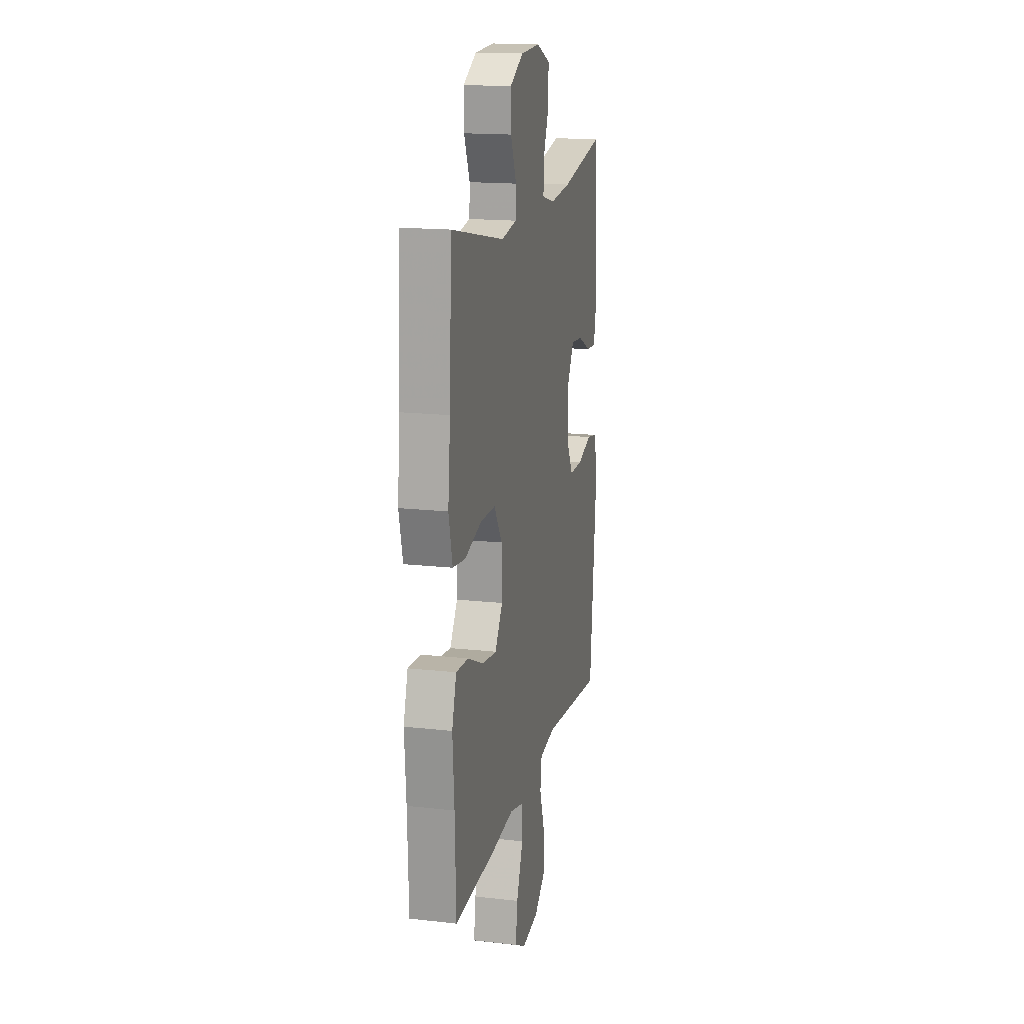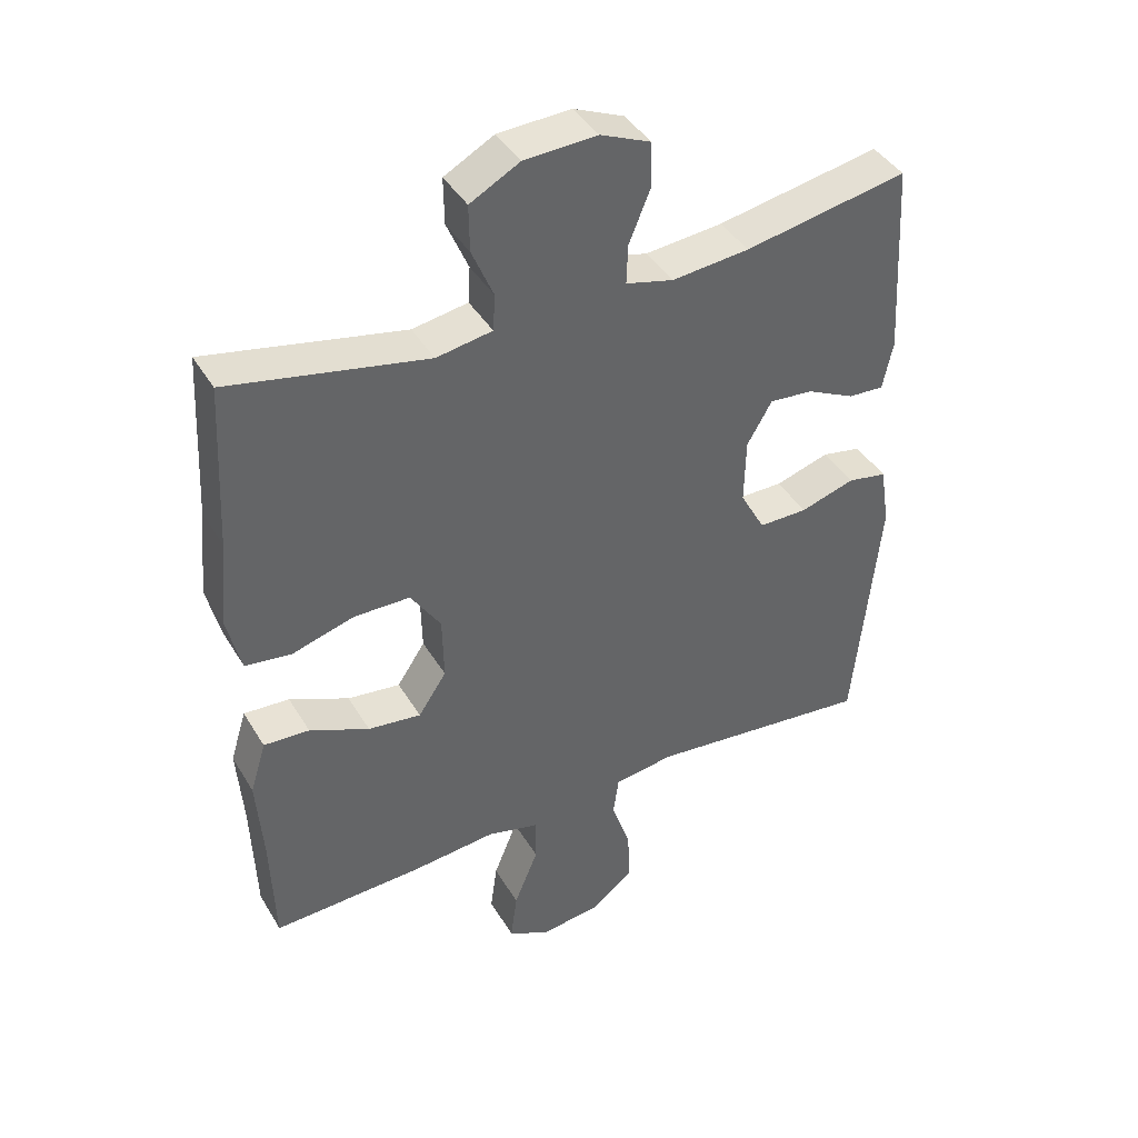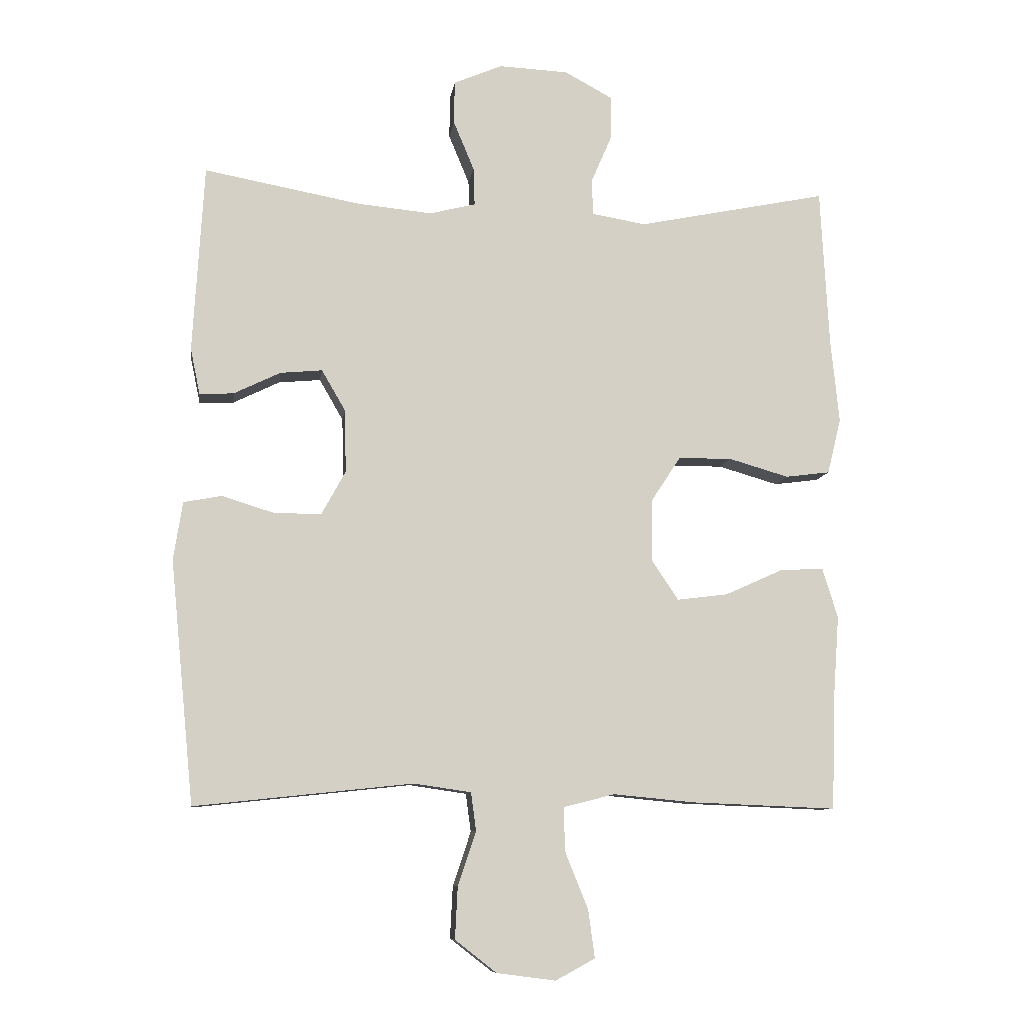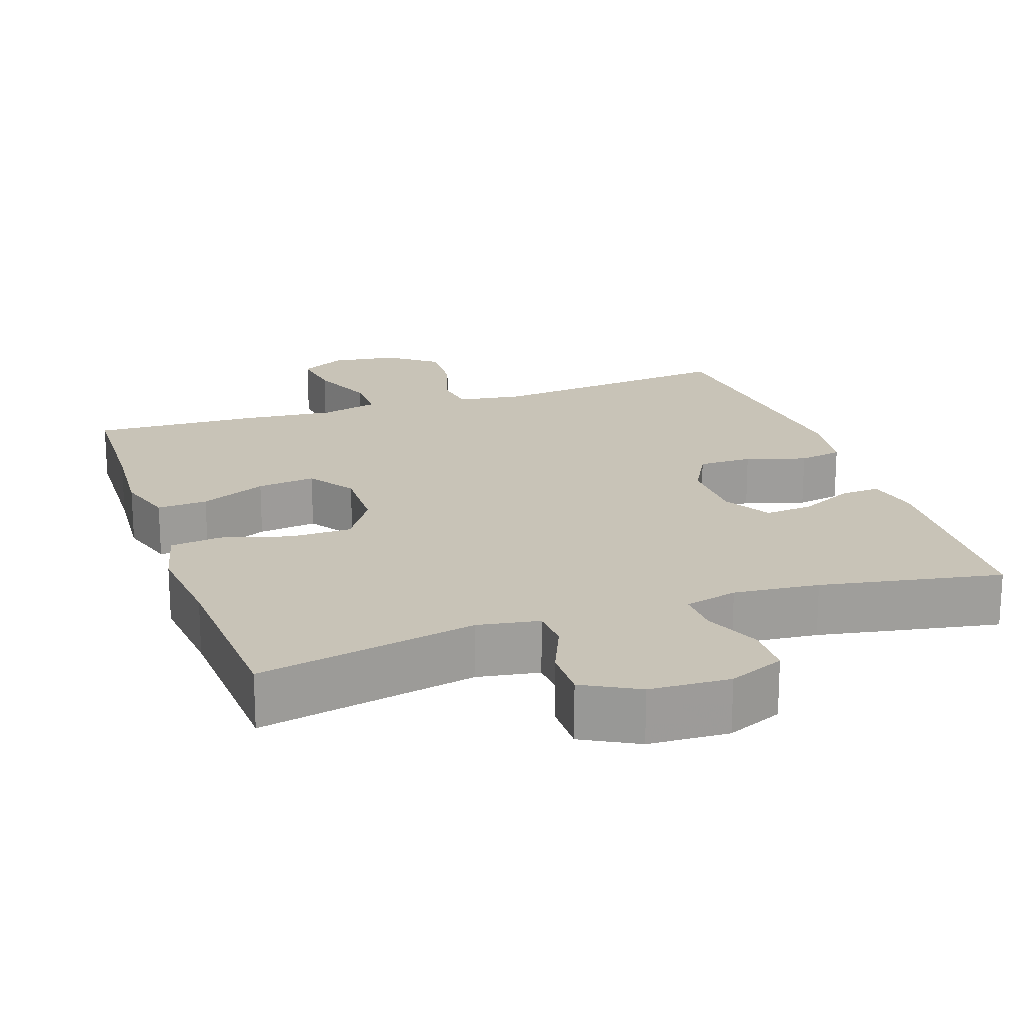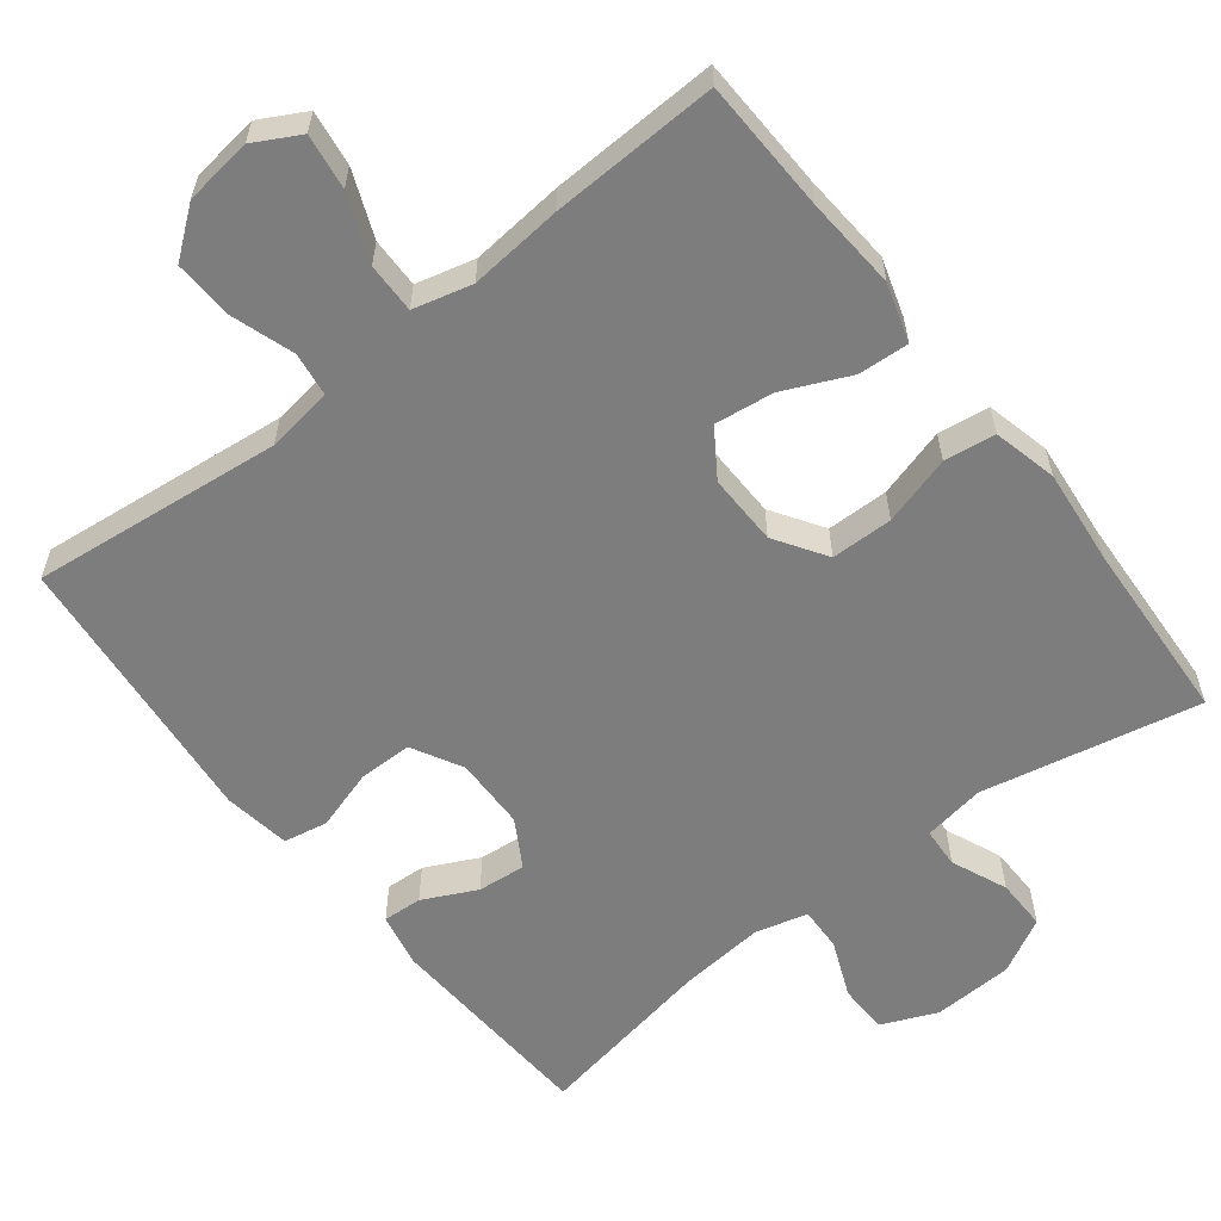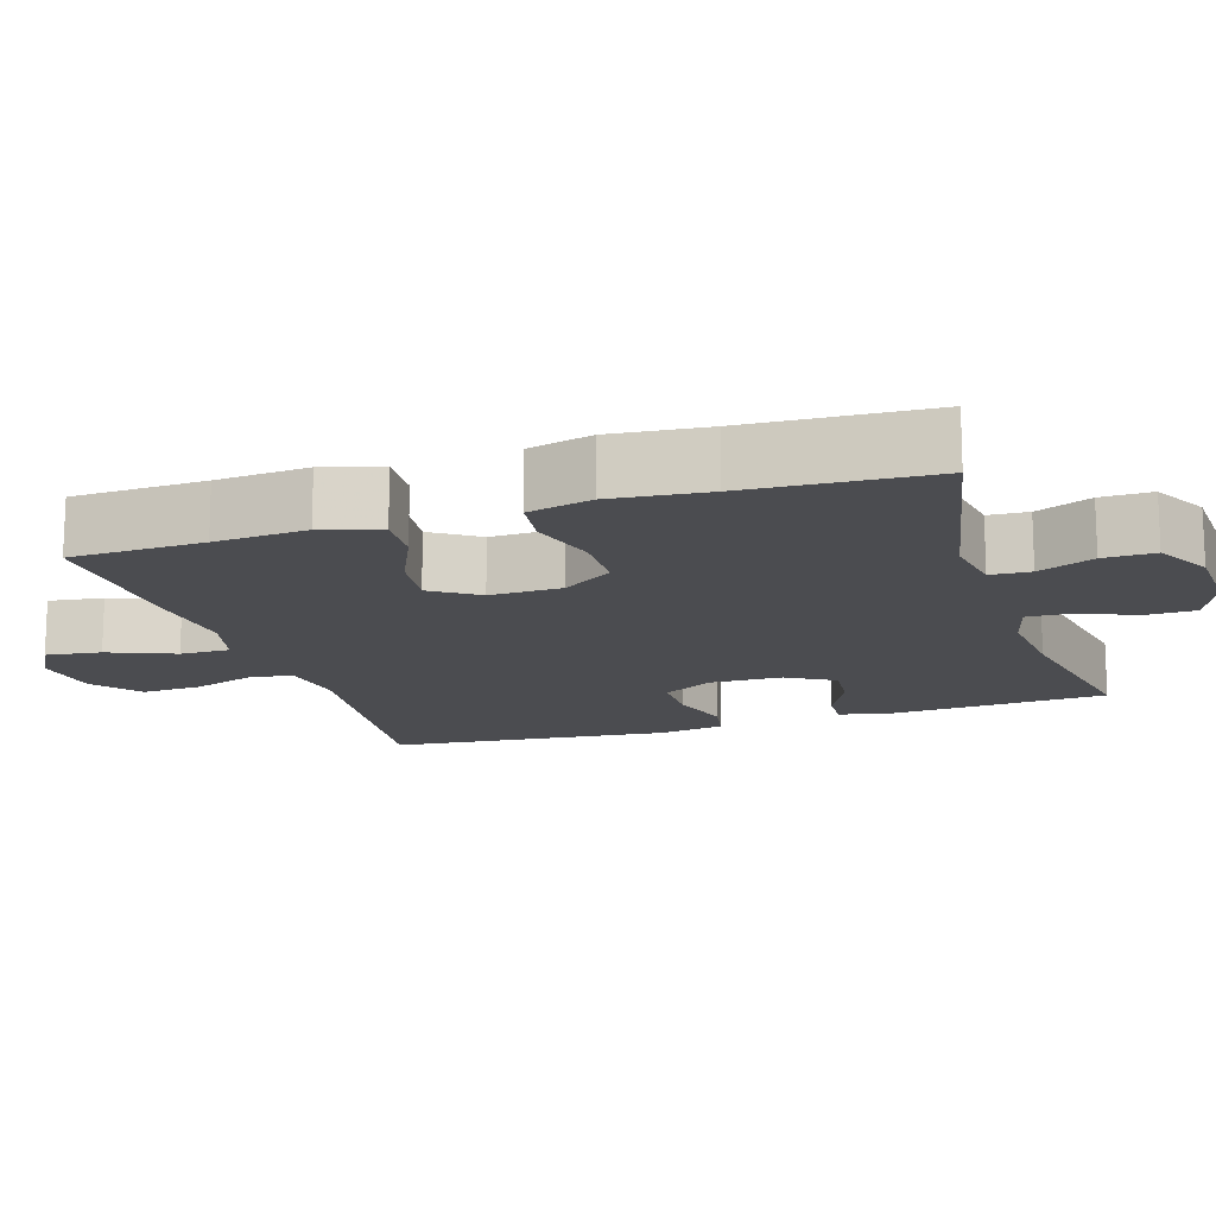
<metadata>
{"format":"obj","ext":"obj","renderer":"f3d","projection":"perspective","resolution":1024,"background":"white","views":[{"elev":16.5,"azim":-77.0,"up":"+Z"},{"elev":41.5,"azim":-28.5,"up":"+Z"},{"elev":-9.2,"azim":172.2,"up":"+Z"},{"elev":19.6,"azim":-19.0,"up":"+Y"},{"elev":-59.2,"azim":-142.1,"up":"+Y"},{"elev":-15.2,"azim":-72.3,"up":"+Y"}]}
</metadata>
<code>
v -0.5 0.07 0.5
v -0.206 0.07 0.44
v -0.123 0.07 0.454
v -0.12 0.07 0.508
v -0.152 0.07 0.583
v -0.153 0.07 0.652
v -0.079 0.07 0.692
v 0.029 0.07 0.697
v 0.104 0.07 0.665
v 0.105 0.07 0.598
v 0.073 0.07 0.521
v 0.071 0.07 0.462
v 0.142 0.07 0.444
v 0.257 0.07 0.455
v 0.5 0.07 0.5
v 0.517 0.07 0.209
v 0.502 0.07 0.137
v 0.449 0.07 0.14
v 0.377 0.07 0.175
v 0.312 0.07 0.181
v 0.275 0.07 0.117
v 0.273 0.07 0.02
v 0.31 0.07 -0.048
v 0.383 0.07 -0.048
v 0.464 0.07 -0.023
v 0.523 0.07 -0.034
v 0.537 0.07 -0.124
v 0.5 0.07 -0.5
v 0.163 0.07 -0.464
v 0.074 0.07 -0.477
v 0.066 0.07 -0.536
v 0.094 0.07 -0.62
v 0.098 0.07 -0.7
v 0.034 0.07 -0.75
v -0.057 0.07 -0.762
v -0.118 0.07 -0.729
v -0.108 0.07 -0.655
v -0.072 0.07 -0.566
v -0.071 0.07 -0.499
v -0.15 0.07 -0.479
v -0.275 0.07 -0.491
v -0.5 0.07 -0.5
v -0.506 0.07 -0.321
v -0.515 0.07 -0.197
v -0.491 0.07 -0.119
v -0.423 0.07 -0.123
v -0.334 0.07 -0.163
v -0.255 0.07 -0.173
v -0.213 0.07 -0.11
v -0.215 0.07 -0.014
v -0.26 0.07 0.055
v -0.343 0.07 0.056
v -0.436 0.07 0.029
v -0.505 0.07 0.038
v -0.526 0.07 0.124
v -0.513 0.07 0.254
v -0.5 0 0.5
v -0.206 0 0.44
v -0.123 0 0.454
v -0.12 0 0.508
v -0.152 0 0.583
v -0.153 0 0.652
v -0.079 0 0.692
v 0.029 0 0.697
v 0.104 0 0.665
v 0.105 0 0.598
v 0.073 0 0.521
v 0.071 0 0.462
v 0.142 0 0.444
v 0.257 0 0.455
v 0.5 0 0.5
v 0.517 0 0.209
v 0.502 0 0.137
v 0.449 0 0.14
v 0.377 0 0.175
v 0.312 0 0.181
v 0.275 0 0.117
v 0.273 0 0.02
v 0.31 0 -0.048
v 0.383 0 -0.048
v 0.464 0 -0.023
v 0.523 0 -0.034
v 0.537 0 -0.124
v 0.5 0 -0.5
v 0.163 0 -0.464
v 0.074 0 -0.477
v 0.066 0 -0.536
v 0.094 0 -0.62
v 0.098 0 -0.7
v 0.034 0 -0.75
v -0.057 0 -0.762
v -0.118 0 -0.729
v -0.108 0 -0.655
v -0.072 0 -0.566
v -0.071 0 -0.499
v -0.15 0 -0.479
v -0.275 0 -0.491
v -0.5 0 -0.5
v -0.506 0 -0.321
v -0.515 0 -0.197
v -0.491 0 -0.119
v -0.423 0 -0.123
v -0.334 0 -0.163
v -0.255 0 -0.173
v -0.213 0 -0.11
v -0.215 0 -0.014
v -0.26 0 0.055
v -0.343 0 0.056
v -0.436 0 0.029
v -0.505 0 0.038
v -0.526 0 0.124
v -0.513 0 0.254
f 53 54 55 56
f 52 53 56 1
f 51 52 1 2
f 50 51 2 3
f 49 50 3
f 44 45 46 47
f 43 44 47 48
f 40 41 42 43
f 39 40 43 48
f 35 36 37 38
f 35 38 39
f 34 35 39
f 31 32 33 34
f 30 31 34 39
f 26 27 28 29
f 24 25 26 29
f 23 24 29 30
f 22 23 30 39
f 16 17 18 19
f 14 15 16 19
f 13 14 19 20
f 12 13 20 21
f 8 9 10 11
f 8 11 12
f 7 8 12
f 4 5 6 7
f 3 4 7 12
f 49 3 12 21
f 39 48 49
f 21 22 39 49
f 112 111 110 109
f 57 112 109 108
f 58 57 108 107
f 59 58 107 106
f 59 106 105
f 103 102 101 100
f 104 103 100 99
f 99 98 97 96
f 104 99 96 95
f 94 93 92 91
f 95 94 91
f 95 91 90
f 90 89 88 87
f 95 90 87 86
f 85 84 83 82
f 85 82 81 80
f 86 85 80 79
f 95 86 79 78
f 75 74 73 72
f 75 72 71 70
f 76 75 70 69
f 77 76 69 68
f 67 66 65 64
f 68 67 64
f 68 64 63
f 63 62 61 60
f 68 63 60 59
f 77 68 59 105
f 105 104 95
f 105 95 78 77
f 1 57 58 2
f 2 58 59 3
f 3 59 60 4
f 4 60 61 5
f 5 61 62 6
f 6 62 63 7
f 7 63 64 8
f 8 64 65 9
f 9 65 66 10
f 10 66 67 11
f 11 67 68 12
f 12 68 69 13
f 13 69 70 14
f 14 70 71 15
f 15 71 72 16
f 16 72 73 17
f 17 73 74 18
f 18 74 75 19
f 19 75 76 20
f 20 76 77 21
f 21 77 78 22
f 22 78 79 23
f 23 79 80 24
f 24 80 81 25
f 25 81 82 26
f 26 82 83 27
f 27 83 84 28
f 28 84 85 29
f 29 85 86 30
f 30 86 87 31
f 31 87 88 32
f 32 88 89 33
f 33 89 90 34
f 34 90 91 35
f 35 91 92 36
f 36 92 93 37
f 37 93 94 38
f 38 94 95 39
f 39 95 96 40
f 40 96 97 41
f 41 97 98 42
f 42 98 99 43
f 43 99 100 44
f 44 100 101 45
f 45 101 102 46
f 46 102 103 47
f 47 103 104 48
f 48 104 105 49
f 49 105 106 50
f 50 106 107 51
f 51 107 108 52
f 52 108 109 53
f 53 109 110 54
f 54 110 111 55
f 55 111 112 56
f 56 112 57 1

</code>
